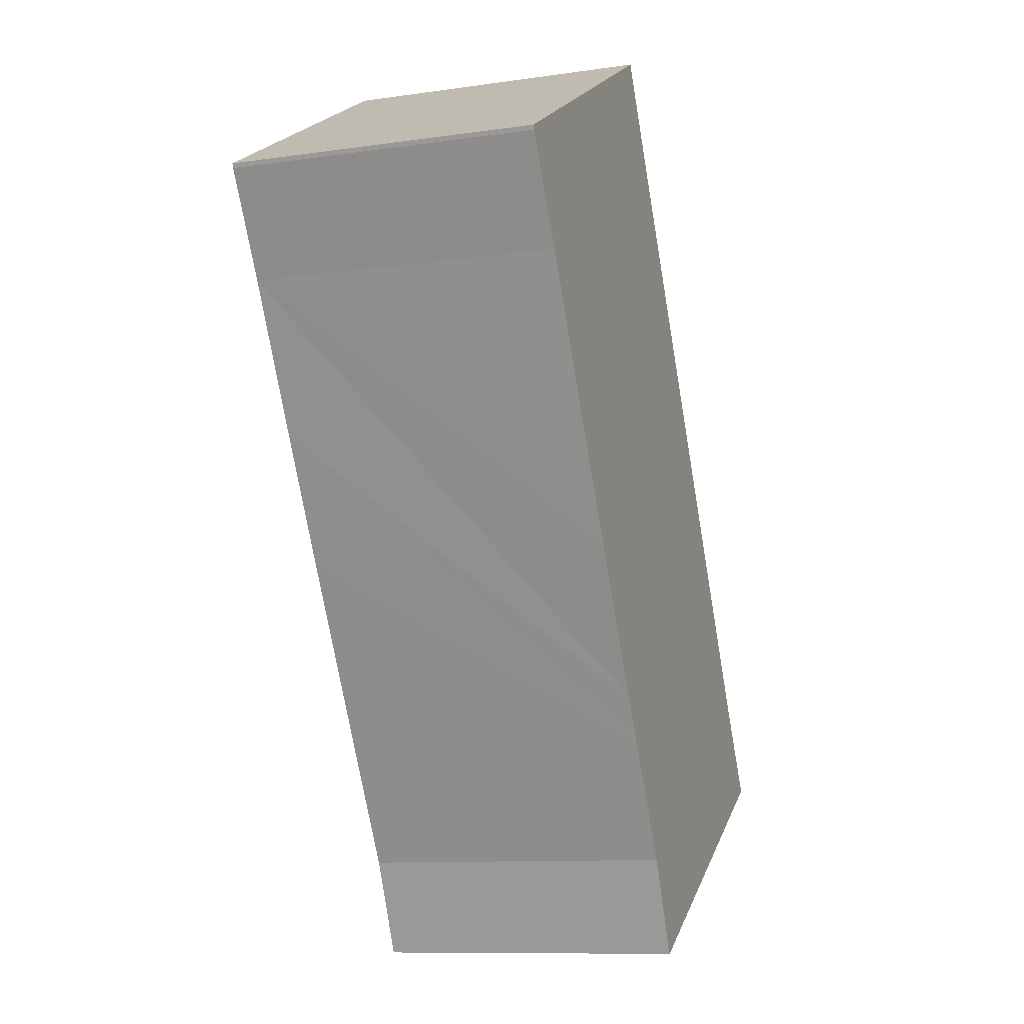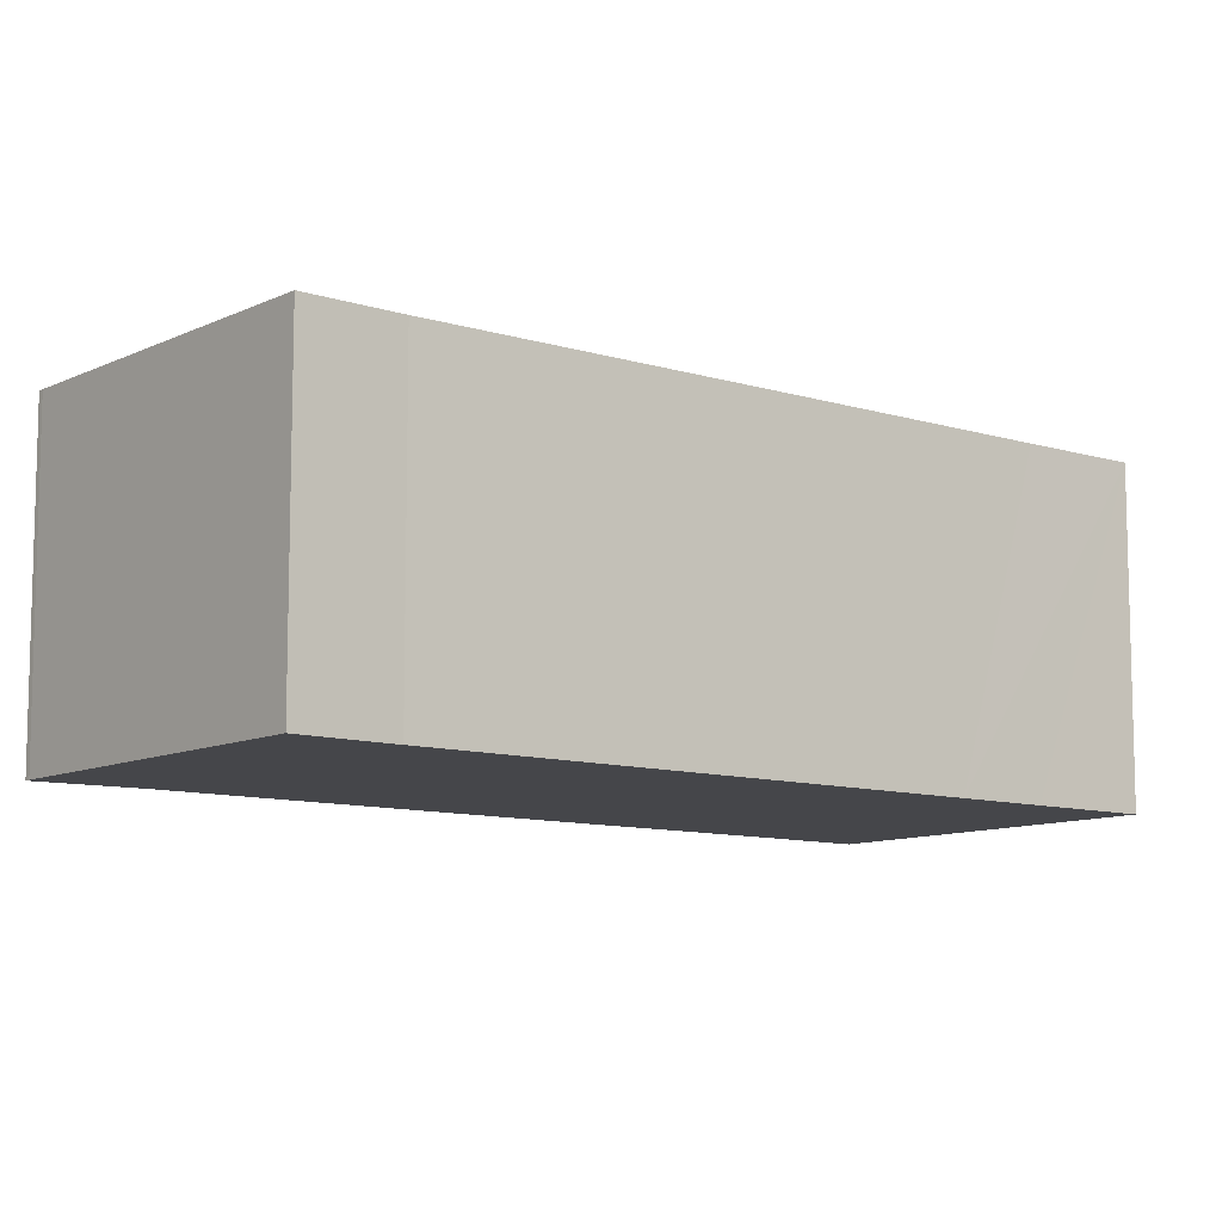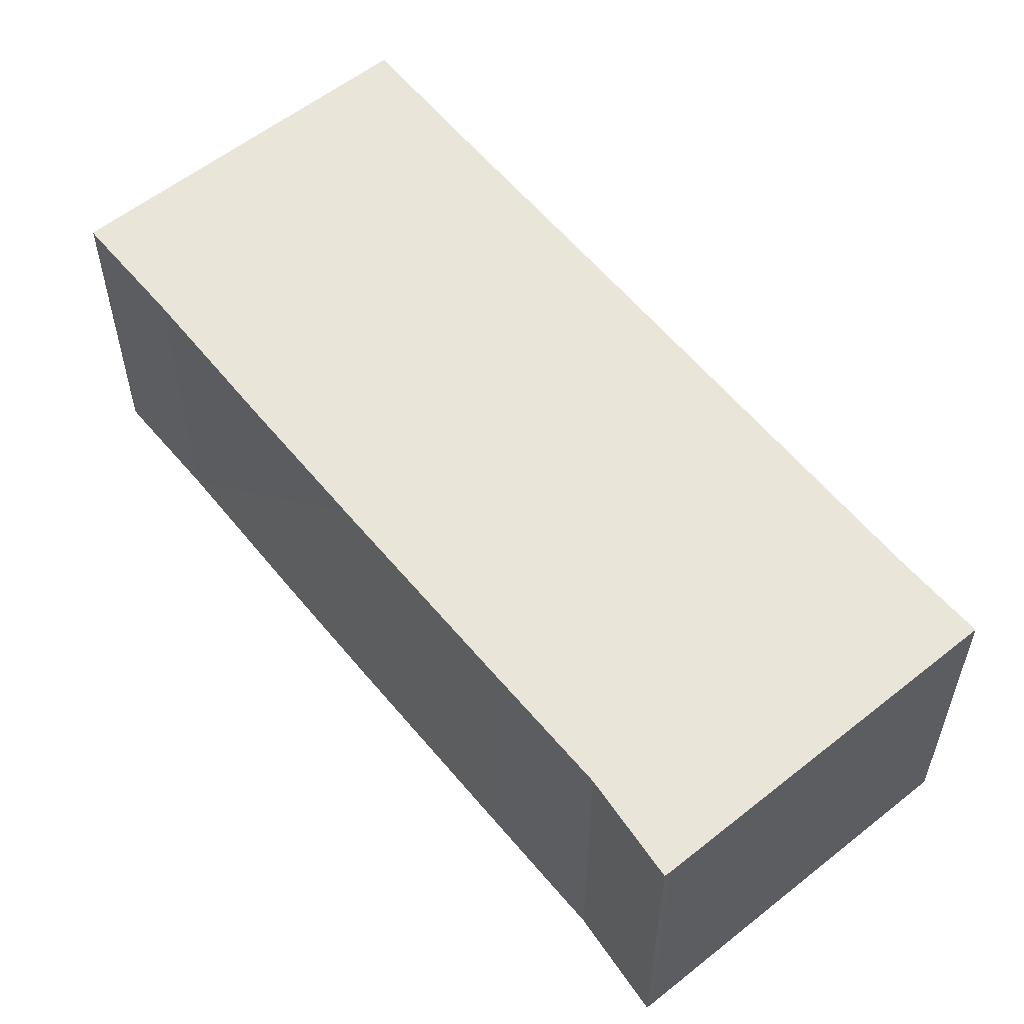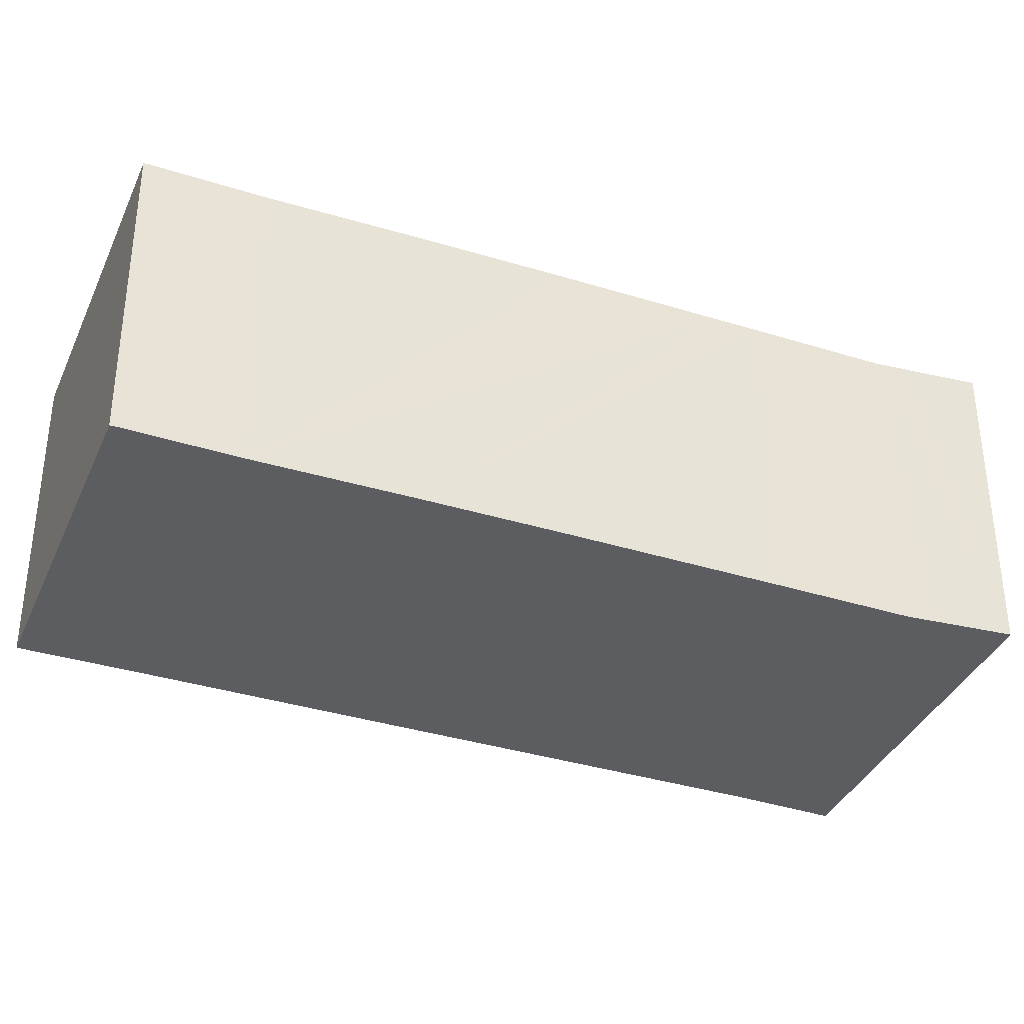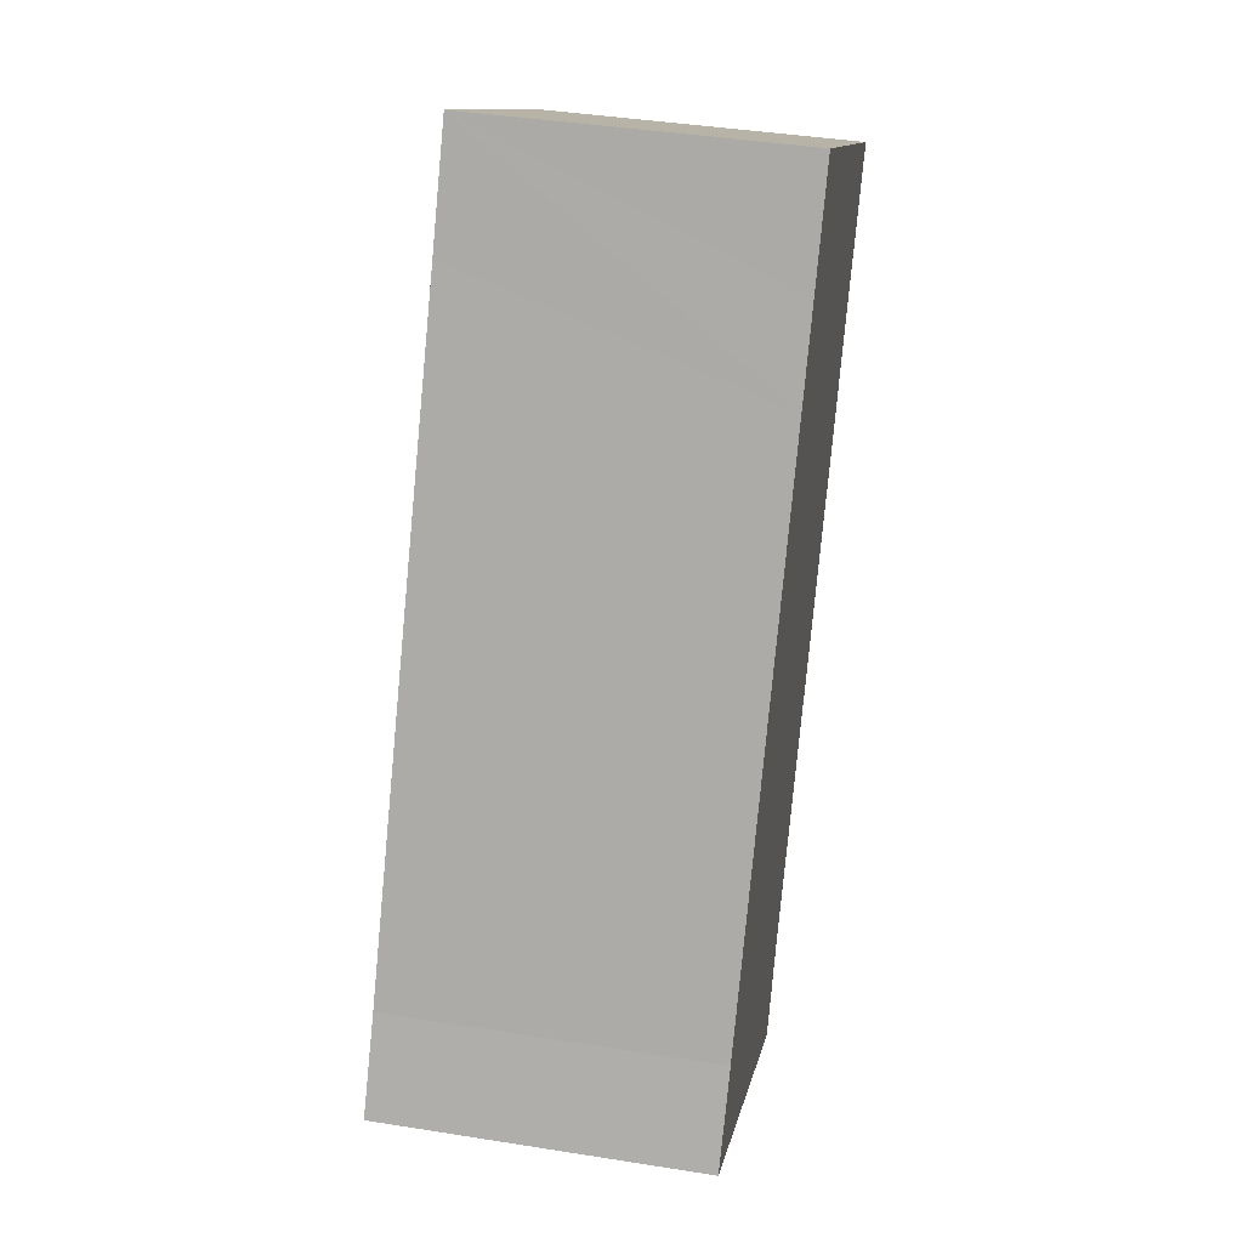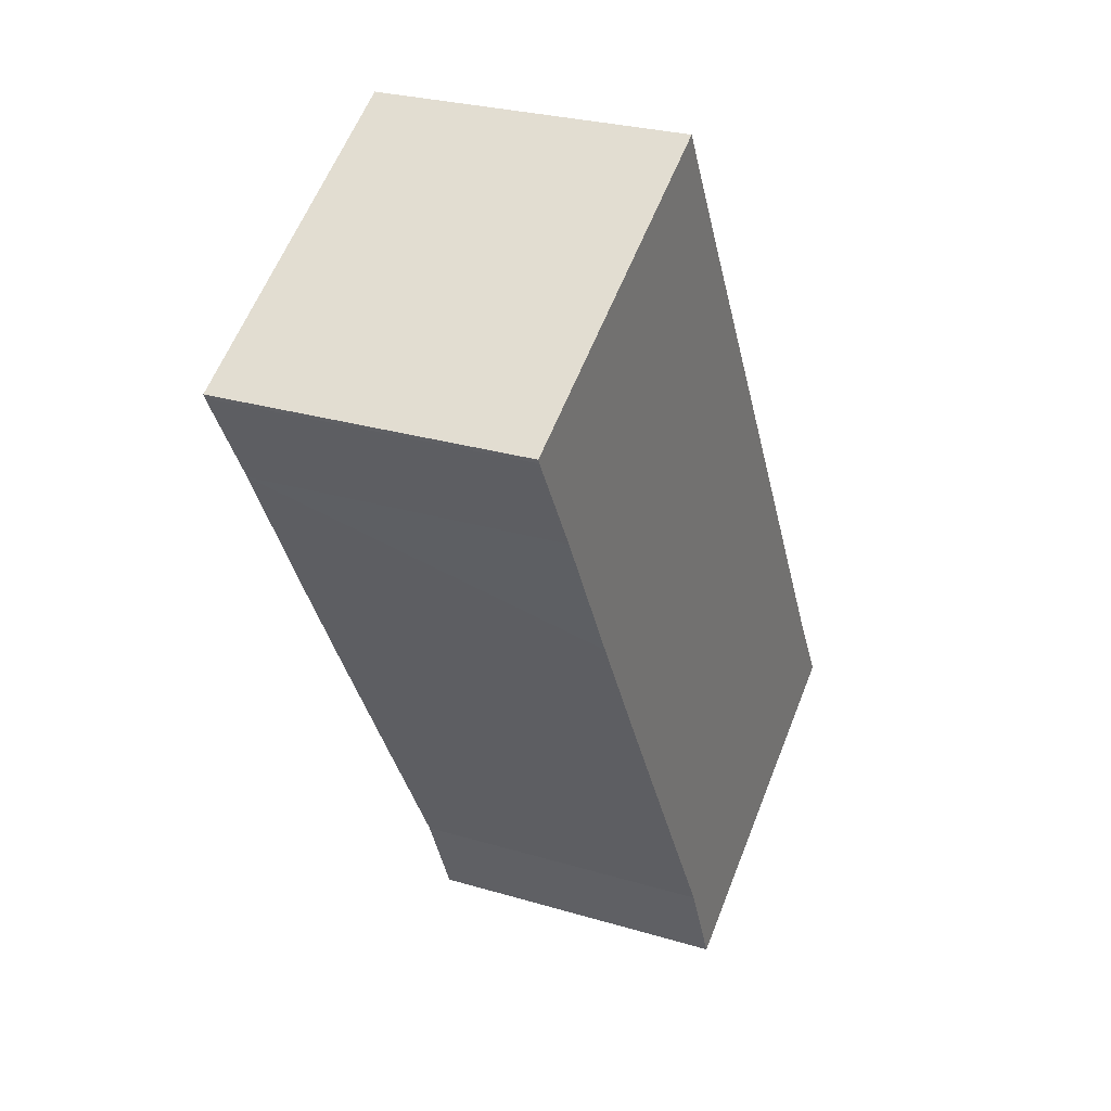
<metadata>
{"format":"obj","ext":"obj","renderer":"f3d","projection":"perspective","resolution":1024,"background":"white","views":[{"elev":-10.5,"azim":110.0,"up":"+Z"},{"elev":-9.9,"azim":-99.2,"up":"+Y"},{"elev":58.2,"azim":170.6,"up":"+Y"},{"elev":-37.2,"azim":97.9,"up":"+Y"},{"elev":41.0,"azim":-79.0,"up":"+Z"},{"elev":27.2,"azim":114.8,"up":"+Z"}]}
</metadata>
<code>
v  10.84 10.81 -6.335
v  12.12 10.81 -4.044
v  11.04 10.81 -6.436
v  10.8 10.81 -6.311
v  0 10.81 6.622e-16
v  12.54 10.81 -3.117
v  14.94 10.81 1.036
v  1.09 10.81 1.822
v  15.72 10.81 2.411
v  1.756 10.81 2.936
v  18.57 10.81 7.378
v  2.78 10.81 4.757
v  7.698 10.81 13.5
v  20.89 10.81 11.5
v  22.49 10.81 14.39
v  11.24 10.81 19.77
v  23.6 10.81 16.4
v  24.37 10.81 17.72
v  25.59 10.81 19.81
v  12.3 10.81 21.65
v  25.66 10.81 19.96
v  15.15 10.81 25.92
v  12.78 10.81 22.51
v  14.78 10.81 26.13
v  11.04 3.941e-16 -6.436
v  12.12 2.476e-16 -4.044
v  12.54 1.909e-16 -3.117
v  25.66 -1.222e-15 19.96
v  25.59 -1.213e-15 19.81
v  23.6 -1.004e-15 16.4
v  24.37 -1.085e-15 17.72
v  22.49 -8.81e-16 14.39
v  20.89 -7.039e-16 11.5
v  18.57 -4.518e-16 7.378
v  15.72 -1.476e-16 2.411
v  14.94 -6.344e-17 1.036
v  10.84 3.879e-16 -6.335
v  0 0 0
v  10.8 3.864e-16 -6.311
v  1.756 -1.798e-16 2.936
v  1.09 -1.116e-16 1.822
v  2.78 -2.913e-16 4.757
v  7.698 -8.266e-16 13.5
v  11.24 -1.211e-15 19.77
v  12.3 -1.326e-15 21.65
v  12.78 -1.378e-15 22.51
v  14.78 -1.6e-15 26.13
v  15.15 -1.587e-15 25.92
g defaultobject
f 1 2 3
f 2 1 4
f 2 4 5
f 2 5 6
f 6 5 7
f 7 5 8
f 7 8 9
f 9 8 10
f 9 10 11
f 11 10 12
f 11 12 13
f 11 13 14
f 14 13 15
f 15 13 16
f 15 16 17
f 17 16 18
f 18 16 19
f 19 16 20
f 19 20 21
f 21 20 22
f 22 20 23
f 22 23 24
f 2 25 3
f 25 2 6
f 25 6 26
f 26 6 27
f 28 19 21
f 19 28 29
f 29 18 19
f 18 29 17
f 17 29 30
f 30 29 31
f 30 15 17
f 15 30 14
f 14 30 11
f 11 30 9
f 9 30 32
f 9 32 33
f 9 33 7
f 7 33 34
f 7 34 35
f 7 35 36
f 36 6 7
f 6 36 27
f 25 1 3
f 1 25 37
f 37 4 1
f 4 37 5
f 5 37 38
f 38 37 39
f 38 8 5
f 8 38 10
f 10 38 40
f 40 38 41
f 40 12 10
f 12 40 13
f 13 40 42
f 13 42 43
f 13 43 16
f 16 43 44
f 16 44 20
f 20 44 23
f 23 44 24
f 24 44 45
f 24 45 46
f 24 46 47
f 47 22 24
f 22 47 21
f 21 47 28
f 28 47 48
f 48 29 28
f 29 48 47
f 29 47 46
f 29 46 31
f 31 46 30
f 30 46 32
f 32 46 45
f 32 45 44
f 32 44 33
f 33 44 43
f 33 43 34
f 34 43 35
f 35 43 42
f 35 42 36
f 36 42 27
f 27 42 40
f 27 40 26
f 26 40 41
f 26 41 25
f 25 41 38
f 25 38 39
f 25 39 37

</code>
